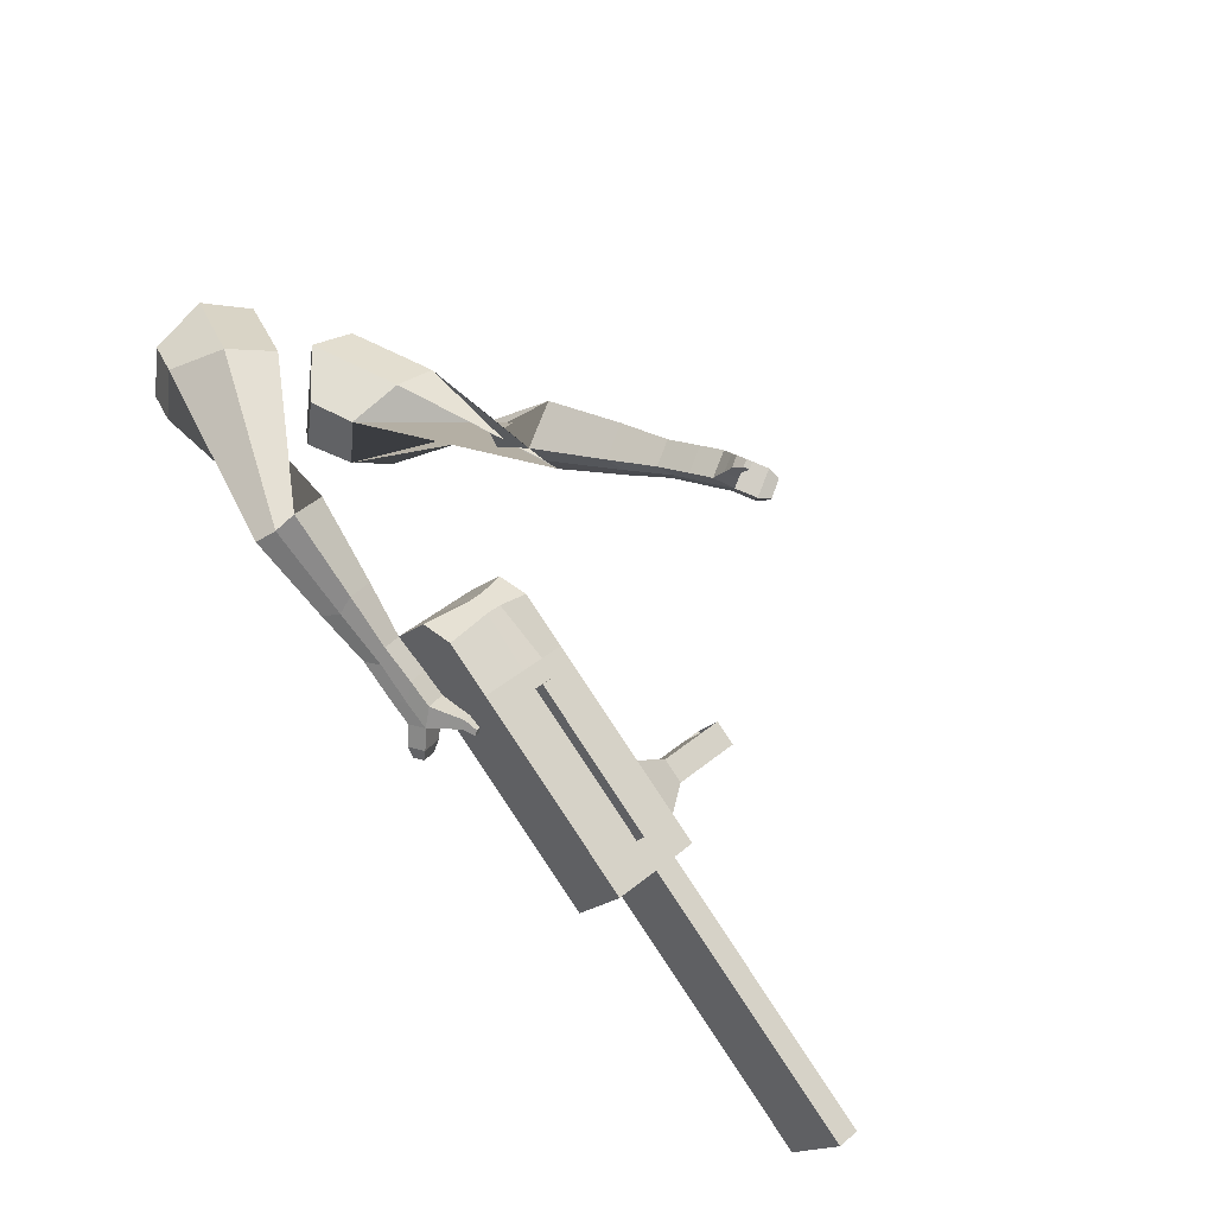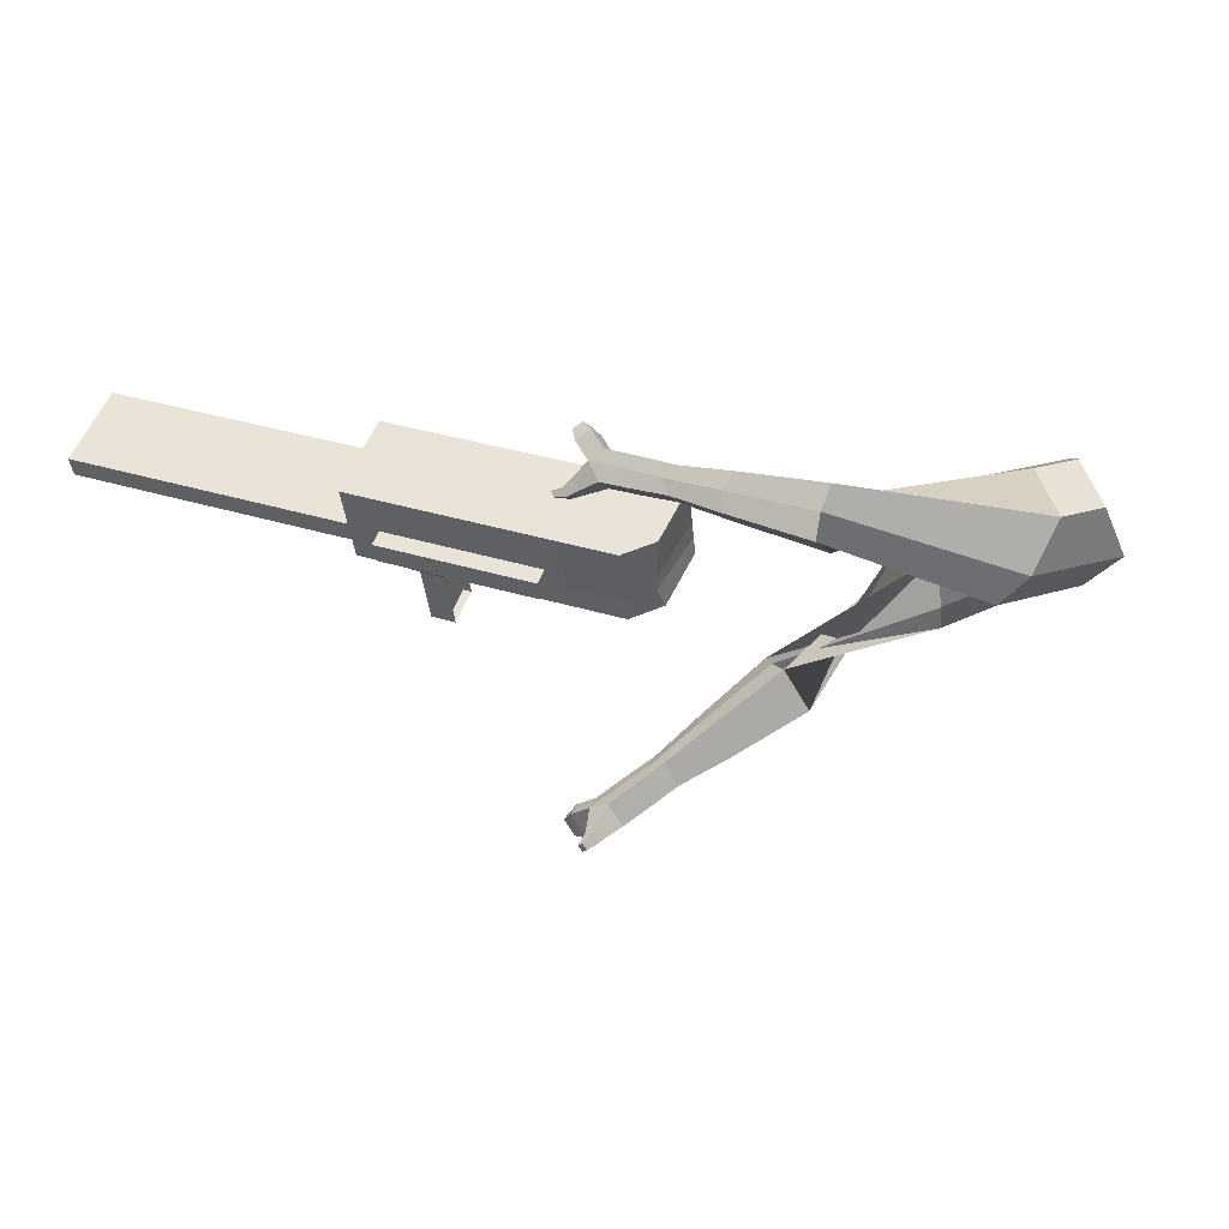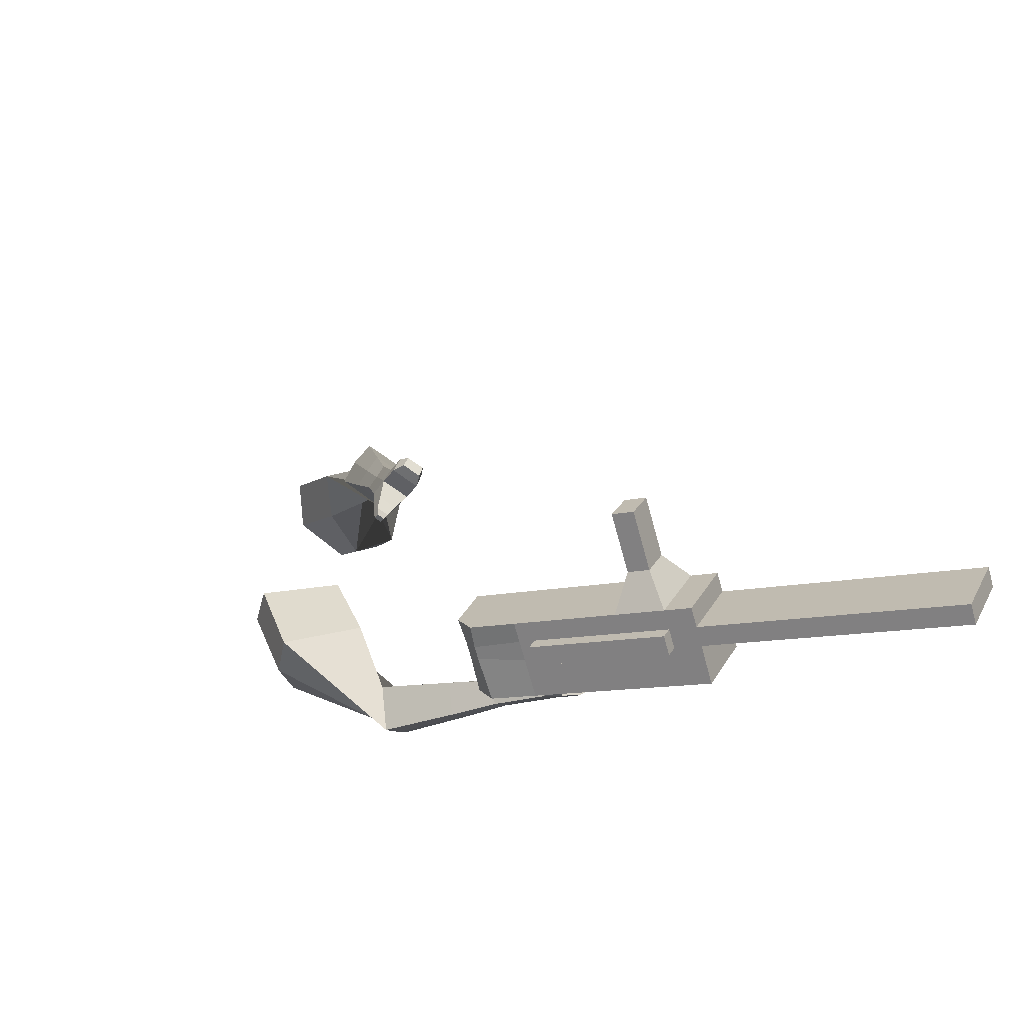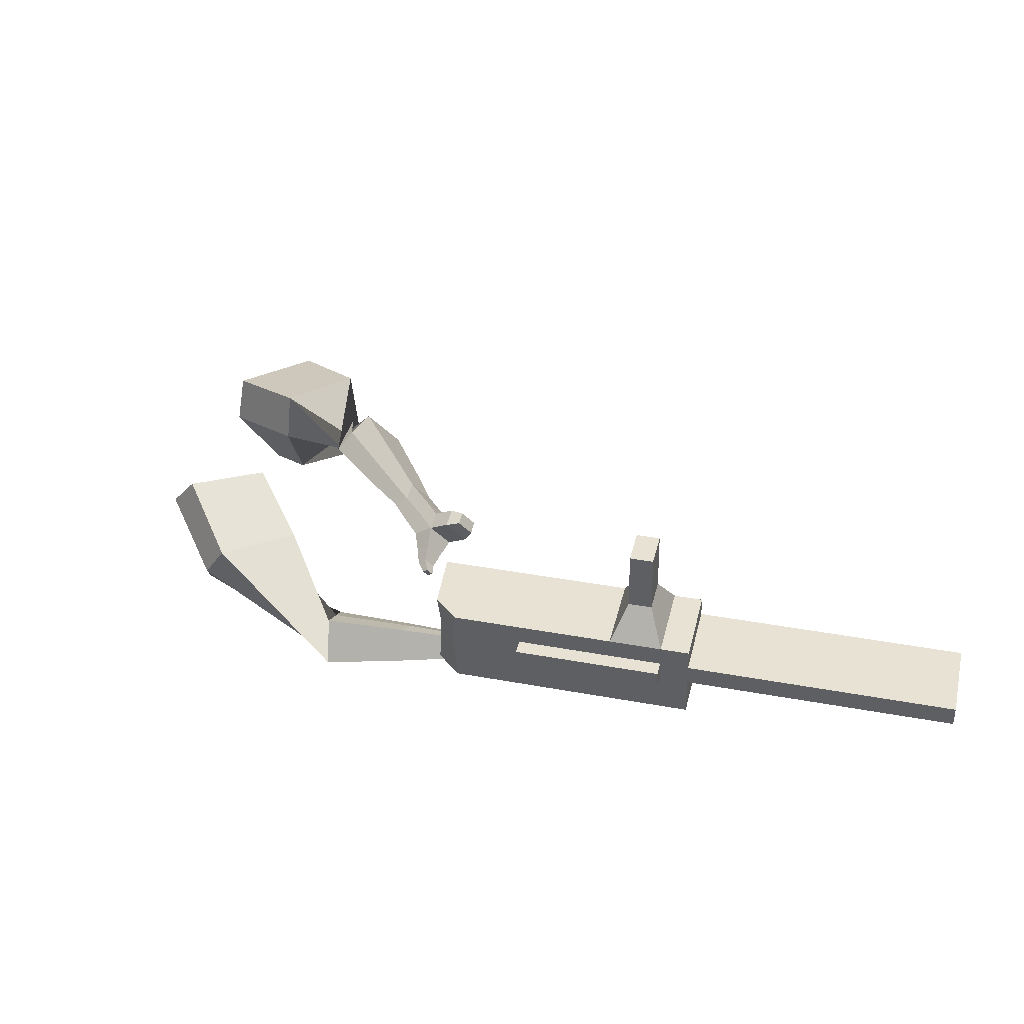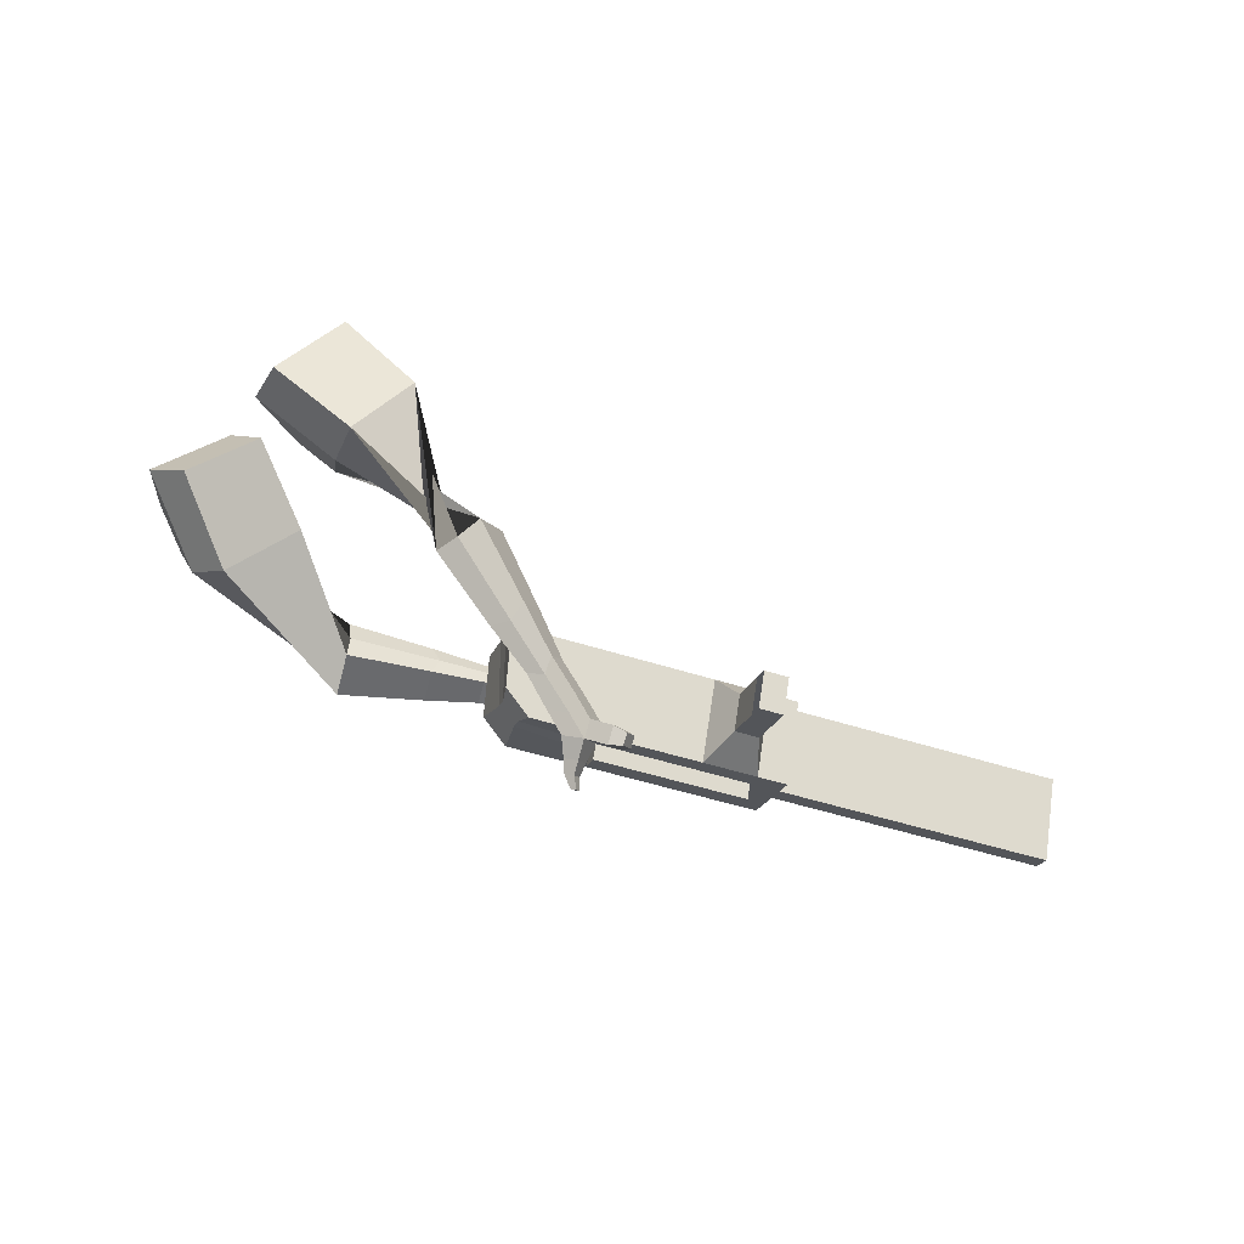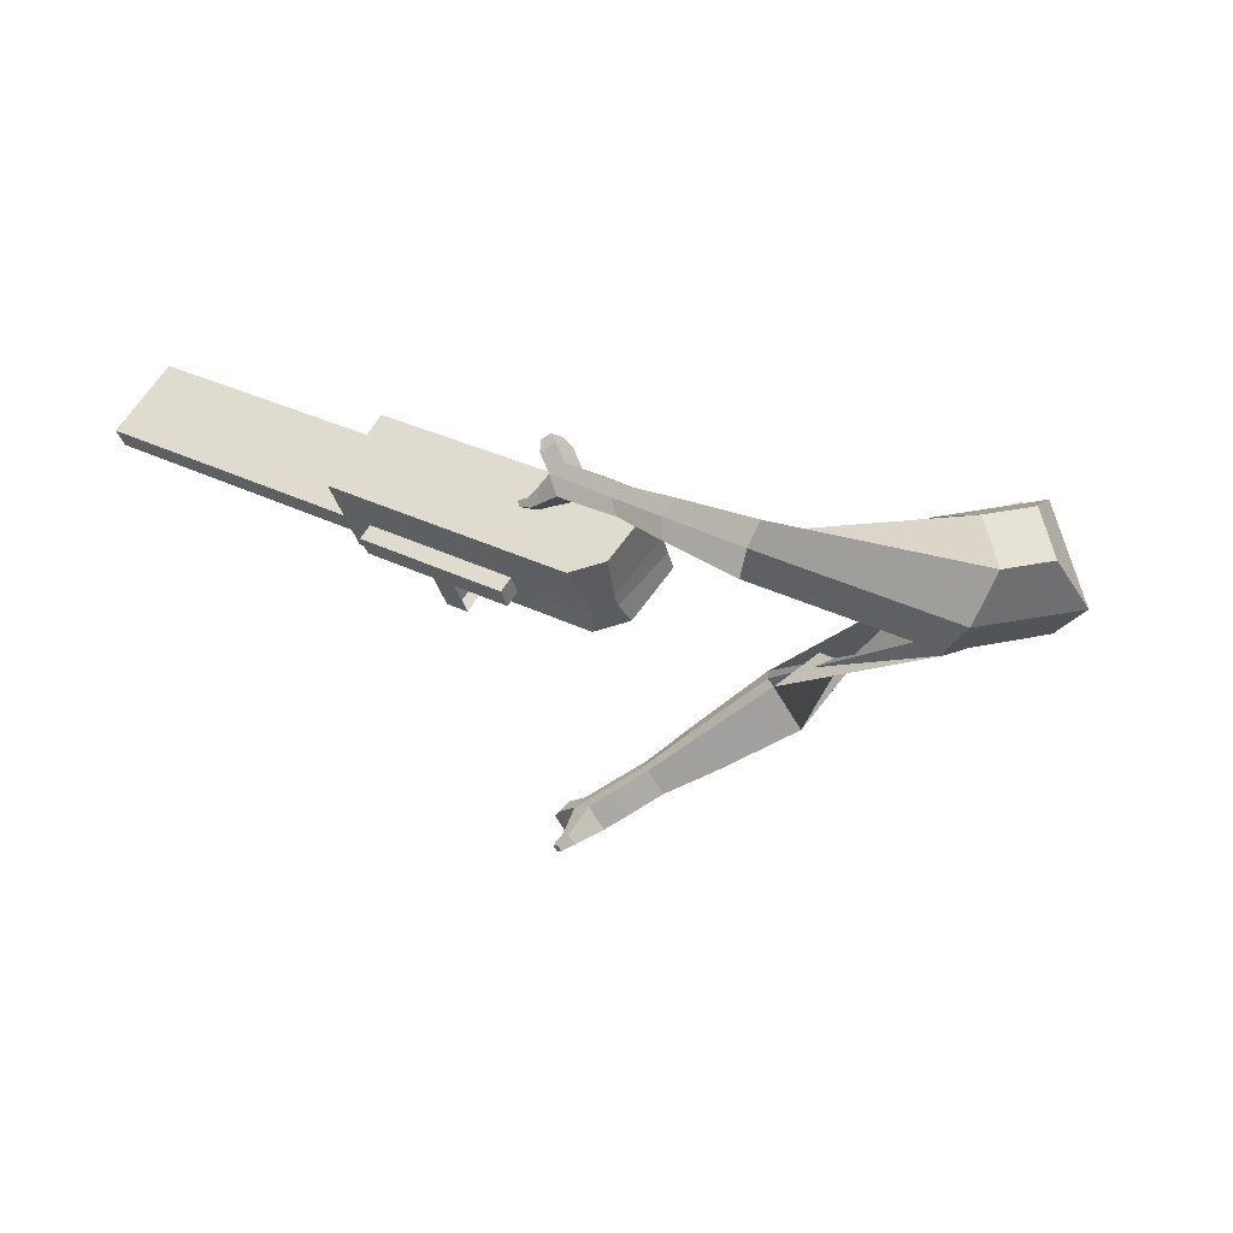
<metadata>
{"format":"obj","ext":"obj","renderer":"f3d","projection":"perspective","resolution":1024,"background":"white","views":[{"elev":-77.3,"azim":-47.0,"up":"+Z"},{"elev":13.5,"azim":-150.2,"up":"+Y"},{"elev":-35.0,"azim":35.4,"up":"+Z"},{"elev":-14.1,"azim":17.6,"up":"+Z"},{"elev":-77.0,"azim":-6.9,"up":"+Y"},{"elev":17.6,"azim":-136.0,"up":"+Y"}]}
</metadata>
<code>
o Cube.046_Cube.010
v 671.6 494.8 -304.6
v 659.3 361.6 -479.7
v 885.9 527.6 -344.6
v 873.6 394.4 -519.7
v 621.3 667.3 -432.2
v 609.1 534.1 -607.4
v 835.6 700.1 -472.2
v 823.3 566.9 -647.4
v 376.6 449.6 -249.5
v 364.3 316.4 -424.7
v 314.1 488.9 -552.3
v 326.4 622.1 -377.2
v 243.1 429.2 -224.6
v 230.8 296 -399.7
v 180.6 468.5 -527.4
v 192.9 601.7 -352.2
v 164.3 417.1 -209.9
v 168.5 322.1 -339.6
v 118.3 494.6 -467.3
v 114 589.6 -337.5
v 422.7 456.7 -258.1
v 410.4 323.5 -433.3
v 372.4 629.2 -385.8
v 360.1 496 -560.9
v 810.2 516.1 -330.5
v 797.9 382.8 -505.6
v 760 688.6 -458.1
v 747.7 555.3 -633.3
v 860.7 613.9 -408.4
v 848.4 480.7 -583.6
v 646.5 581.1 -368.4
v 634.2 447.9 -543.6
v 351.5 535.9 -313.3
v 339.2 402.7 -488.5
v 218 515.4 -288.4
v 197.6 379.5 -448.6
v 139.1 503.4 -273.7
v 155.6 397.1 -408.1
v 385.2 409.7 -497.1
v 397.5 542.9 -321.9
v 772.8 469.1 -569.4
v 785.1 602.3 -394.3
v 873.3 570.8 -376.5
v 646.7 404.7 -511.7
v 351.8 359.5 -456.6
v 206.1 350.4 -427.1
v 164.1 368 -386.5
v 410.1 499.8 -290
v 797.7 559.2 -362.4
v 861 437.6 -551.7
v 659 537.9 -336.5
v 364.1 492.8 -281.4
v 230.6 472.3 -256.5
v 151.7 460.2 -241.8
v 397.8 366.6 -465.2
v 785.4 426 -537.5
v 395.5 341.7 -498
v 382.9 384.8 -529.9
v 783.1 401 -570.3
v 770.5 444.2 -602.2
v 631.9 422.9 -576.4
v 644.4 379.8 -544.5
v 789.3 400.3 -318.3
v 728 390.9 -306.8
v 722.6 332 -384.3
v 783.9 341.4 -395.7
v 800.2 363 -290.7
v 738.9 353.6 -279.2
v 733.4 294.7 -356.7
v 794.7 304.1 -368.1
v 816.8 305.9 -248.5
v 755.5 296.6 -237
v 750.1 237.6 -314.5
v 811.4 247 -325.9
v 827.5 269.2 -221.3
v 766.2 259.8 -209.9
v 760.8 200.9 -287.3
v 822.1 210.3 -298.8
v 1565 545.4 -683.1
v 1552 588.5 -715
v 1565 721.7 -539.8
v 1577 678.6 -507.9
f 25 26 4 3
f 29 30 8 7
f 27 28 6 5
f 22 21 9 10
f 42 27 5 31
f 56 26 2 44
f 10 9 13 14
f 55 22 10 45
f 23 24 11 12
f 46 14 18 47
f 45 10 14 46
f 12 11 15 16
f 33 12 16 35
f 54 47 18 17
f 16 15 19 20
f 14 13 17 18
f 5 6 24 23
f 44 2 22 55
f 31 5 23 40
f 2 1 21 22
f 50 4 26 56
f 29 7 27 42
f 7 8 28 27
f 26 25 63 66
f 43 29 42 49
f 8 30 41 28
f 51 31 40 48
f 6 32 39 24
f 20 19 38 37
f 52 33 35 53
f 11 34 36 15
f 15 36 38 19
f 24 39 34 11
f 28 41 32 6
f 49 42 31 51
f 30 29 81 80
f 3 4 50 43
f 25 49 51 1
f 9 52 53 13
f 1 51 48 21
f 3 43 49 25
f 30 50 56 41
f 32 41 60 61
f 37 38 47 54
f 34 45 46 36
f 36 46 47 38
f 39 55 45 34
f 55 39 58 57
f 61 62 57 58
f 60 59 62 61
f 39 32 61 58
f 44 55 57 62
f 41 56 59 60
f 56 44 62 59
f 66 63 67 70
f 1 2 65 64
f 2 26 66 65
f 25 1 64 63
f 69 70 74 73
f 64 65 69 68
f 65 66 70 69
f 63 64 68 67
f 73 74 78 77
f 67 68 72 71
f 70 67 71 74
f 68 69 73 72
f 76 77 78 75
f 71 72 76 75
f 74 71 75 78
f 82 79 80 81
f 50 30 80 79
f 43 50 79 82
f 29 43 82 81
o Cube.048_Cube.024
v -491.9 554.5 147.2
v -640.4 377.2 77.39
v -373.8 538.3 -63.01
v -526.9 364.4 -147.6
v -648.9 670.7 -17.59
v -725.1 579.8 -53.39
v -588.3 662.4 -125.4
v -664.9 572.1 -162.8
v -247.7 530.2 -463.5
v -229.4 483.1 -347.4
v -240.7 599.3 -298.5
v -259 646.4 -414.6
v -34.7 569 -463.2
v -21.19 534.4 -377.8
v -29.5 619.9 -341.9
v -43 654.5 -427.2
v 98.76 594.5 -460.3
v 108.6 569.2 -397.9
v 102.6 631.6 -371.7
v 92.69 656.9 -434
v -453.2 626.4 -93.38
v -612.9 443.4 -179.4
v -578.3 643.9 130
v -736.1 455.6 55.89
v -228.9 540.5 -319.9
v -248.4 590.5 -443.2
v -6.346 578.7 -359.1
v -20.68 615.4 -449.7
v 132.7 603.4 -385.6
v 122.2 630.2 -451.8
v 191.8 604.2 -471.1
v 201.6 578.9 -408.7
v 234.8 619.7 -395.1
v 224.4 646.6 -461.3
v 193.4 672.2 -443.7
v 203.3 646.9 -381.4
v 258.5 612.4 -478.3
v 268.4 587.1 -415.9
v 301.6 627.9 -402.4
v 291.1 654.8 -468.6
v 260.2 680.5 -451
v 270 655.2 -388.6
v 303.2 590.4 -481.1
v 309.6 574.2 -440.9
v 330.9 600.4 -432.2
v 324.2 617.7 -474.8
v 329.3 694.1 -458.7
v 298.4 719.8 -441.1
v 308.3 694.5 -378.7
v 339.8 667.2 -392.5
v 333.2 575 -484.3
v 337.5 564.1 -457.2
v 351.9 581.8 -451.3
v 347.4 593.4 -480.1
v 367.5 571.3 -485.2
v 370.2 564.4 -468.3
v 379.2 575.5 -464.6
v 376.4 582.8 -482.6
v 346.5 715.2 -439.6
v 325.9 732.3 -427.9
v 332.5 715.4 -386.5
v 353.5 697.3 -395.6
v -305 460.3 461.3
v -441.3 289.8 357.5
v -120.9 351.2 352.9
v -244 194.1 256
v -320.7 537.4 218.1
v -390.5 450 164.9
v -217.7 482.4 172.6
v -289.4 400.9 112.8
v 33.61 118.8 -12.37
v -12.43 13.66 33.46
v 77.27 10.03 118.2
v 124.8 113.7 75.26
v 163.3 -8.049 -130.6
v 127.4 -87.46 -97.9
v 194.5 -91.24 -33.47
v 230.4 -11.82 -66.15
v 245.2 -89.28 -202.4
v 219 -147.3 -178.6
v 268 -150.1 -131.5
v 294.2 -92.03 -155.4
v -140.4 428.7 279.7
v -278.4 267.1 163.9
v -343.3 549.8 381.9
v -487.9 368.8 271.7
v 32.15 1.991 73.73
v 83.94 116.7 26.55
v 170.7 -101.6 -76.57
v 208.8 -17.29 -111.3
v 258.3 -164.6 -171.4
v 286.2 -103 -196.8
v 296.9 -138 -264.2
v 270.7 -196.1 -240.3
v 319.8 -218.7 -235.4
v 347.6 -157.1 -260.7
v 354.2 -145.3 -219
v 328 -203.3 -195.1
v 335 -173.1 -307.7
v 308.8 -231.2 -283.8
v 357.9 -253.8 -278.8
v 385.7 -192.2 -304.2
v 392.3 -180.4 -262.4
v 366.1 -238.4 -238.6
v 336 -203.9 -346.9
v 319.1 -241.3 -331.5
v 350.7 -255.8 -328.4
v 368.6 -216.2 -344.7
v 436.3 -215.5 -305.5
v 442.9 -203.8 -263.7
v 416.6 -261.8 -239.9
v 408.5 -277.2 -280.1
v 336.2 -223.7 -374.4
v 324.8 -248.9 -364.1
v 346.2 -258.7 -361.9
v 358.2 -232 -372.9
v 348.4 -245.5 -398.2
v 341.3 -261.2 -391.8
v 354.6 -267.4 -390.4
v 362.2 -250.6 -397.3
v 460.1 -236.2 -295.1
v 464.5 -228.4 -267.3
v 447.1 -267 -251.4
v 441.6 -277.2 -278.2
f 83 84 86 85
f 90 89 93 94
f 89 90 88 87
f 105 106 84 83
f 103 89 87 105
f 104 86 84 106
f 94 93 97 98
f 103 85 92 107
f 104 90 94 108
f 85 86 91 92
f 110 98 102 112
f 107 92 96 109
f 108 94 98 110
f 92 91 95 96
f 101 111 115 118
f 96 95 99 100
f 98 97 101 102
f 109 96 100 111
f 97 109 111 101
f 100 99 113 114
f 91 108 110 95
f 93 107 109 97
f 95 110 112 99
f 86 104 108 91
f 89 103 107 93
f 90 104 106 88
f 85 103 105 83
f 87 88 106 105
f 117 118 124 123
f 113 116 122 119
f 102 101 118 117
f 111 100 114 115
f 99 112 116 113
f 112 102 117 116
f 124 121 132 131
f 120 119 125 126
f 115 114 120 121
f 118 115 121 124
f 116 117 123 122
f 114 113 119 120
f 128 127 135 136
f 119 122 128 125
f 121 120 126 127
f 122 121 127 128
f 131 132 144 143
f 122 123 130 129
f 123 124 131 130
f 121 122 129 132
f 136 135 139 140
f 127 126 134 135
f 125 128 136 133
f 126 125 133 134
f 138 137 140 139
f 135 134 138 139
f 133 136 140 137
f 134 133 137 138
f 144 141 142 143
f 129 130 142 141
f 132 129 141 144
f 130 131 143 142
f 145 146 148 147
f 152 151 155 156
f 151 152 150 149
f 167 168 146 145
f 165 151 149 167
f 166 148 146 168
f 156 155 159 160
f 165 147 154 169
f 166 152 156 170
f 147 148 153 154
f 172 160 164 174
f 169 154 158 171
f 170 156 160 172
f 154 153 157 158
f 163 173 177 180
f 158 157 161 162
f 160 159 163 164
f 171 158 162 173
f 159 171 173 163
f 162 161 175 176
f 153 170 172 157
f 155 169 171 159
f 157 172 174 161
f 148 166 170 153
f 151 165 169 155
f 152 166 168 150
f 147 165 167 145
f 149 150 168 167
f 179 180 186 185
f 175 178 184 181
f 164 163 180 179
f 173 162 176 177
f 161 174 178 175
f 174 164 179 178
f 186 183 194 193
f 182 181 187 188
f 177 176 182 183
f 180 177 183 186
f 178 179 185 184
f 176 175 181 182
f 190 189 197 198
f 181 184 190 187
f 183 182 188 189
f 184 183 189 190
f 193 194 206 205
f 184 185 192 191
f 185 186 193 192
f 183 184 191 194
f 198 197 201 202
f 189 188 196 197
f 187 190 198 195
f 188 187 195 196
f 200 199 202 201
f 197 196 200 201
f 195 198 202 199
f 196 195 199 200
f 206 203 204 205
f 191 192 204 203
f 194 191 203 206
f 192 193 205 204

</code>
